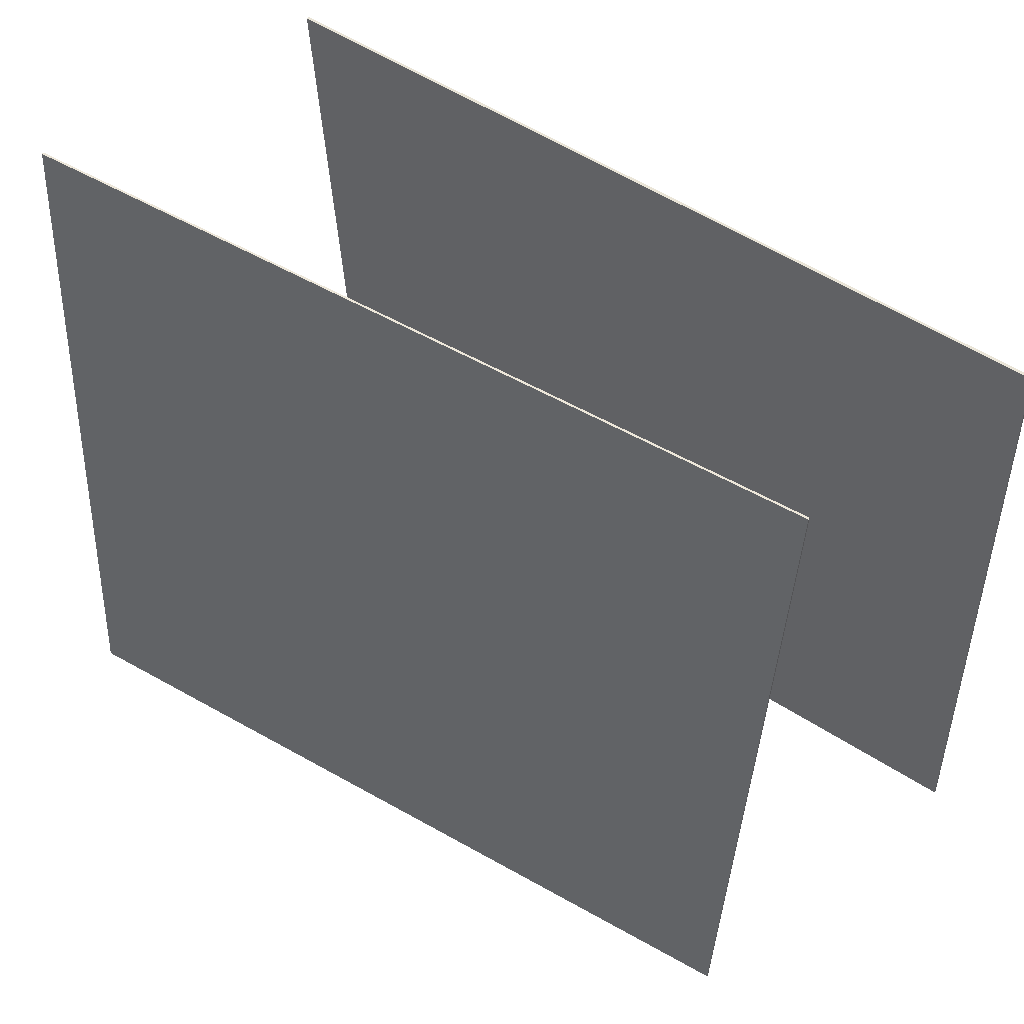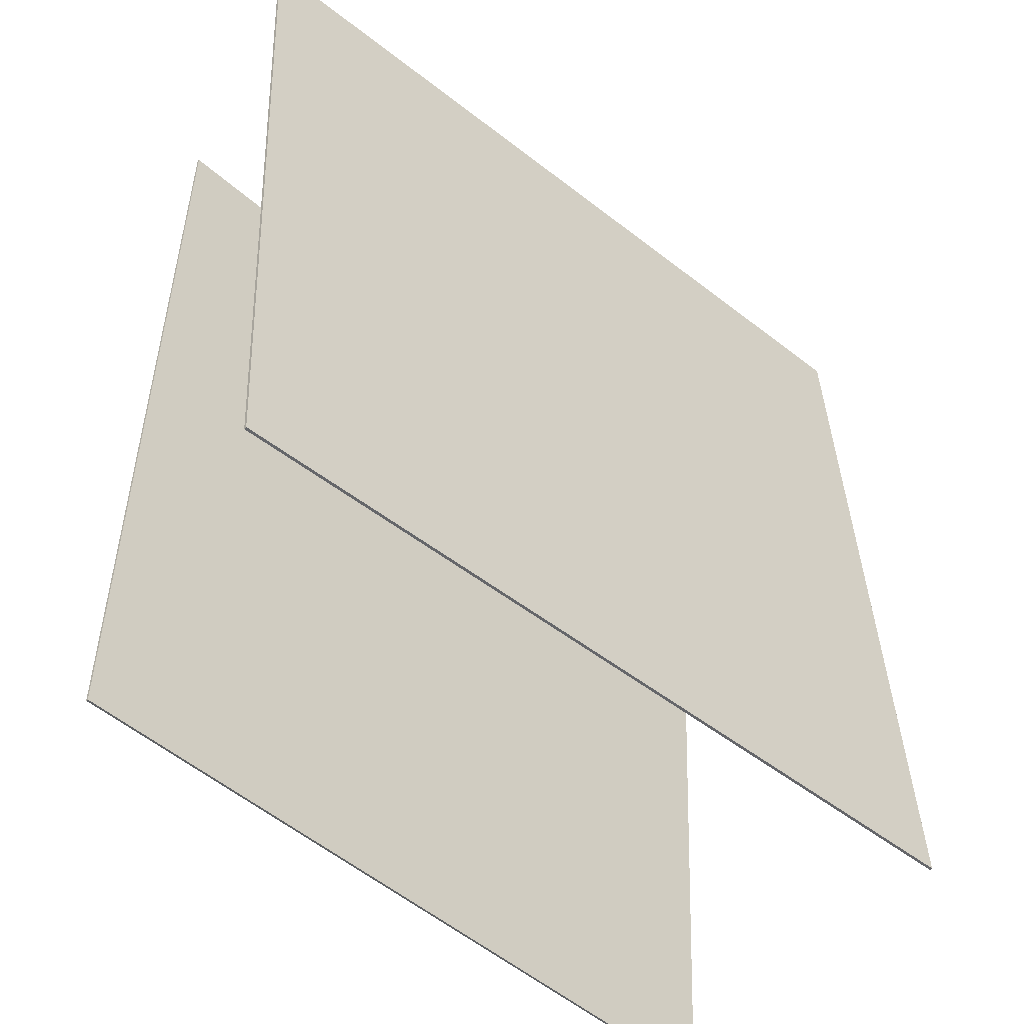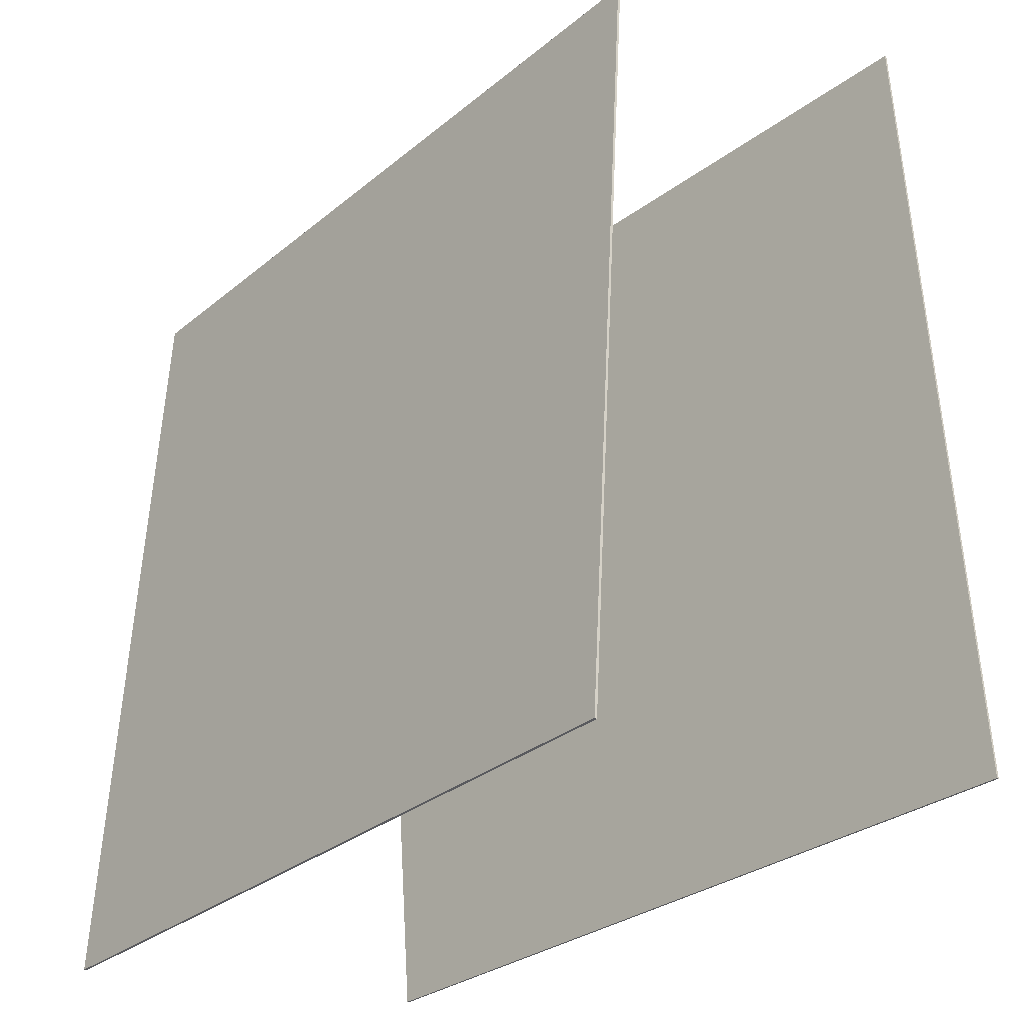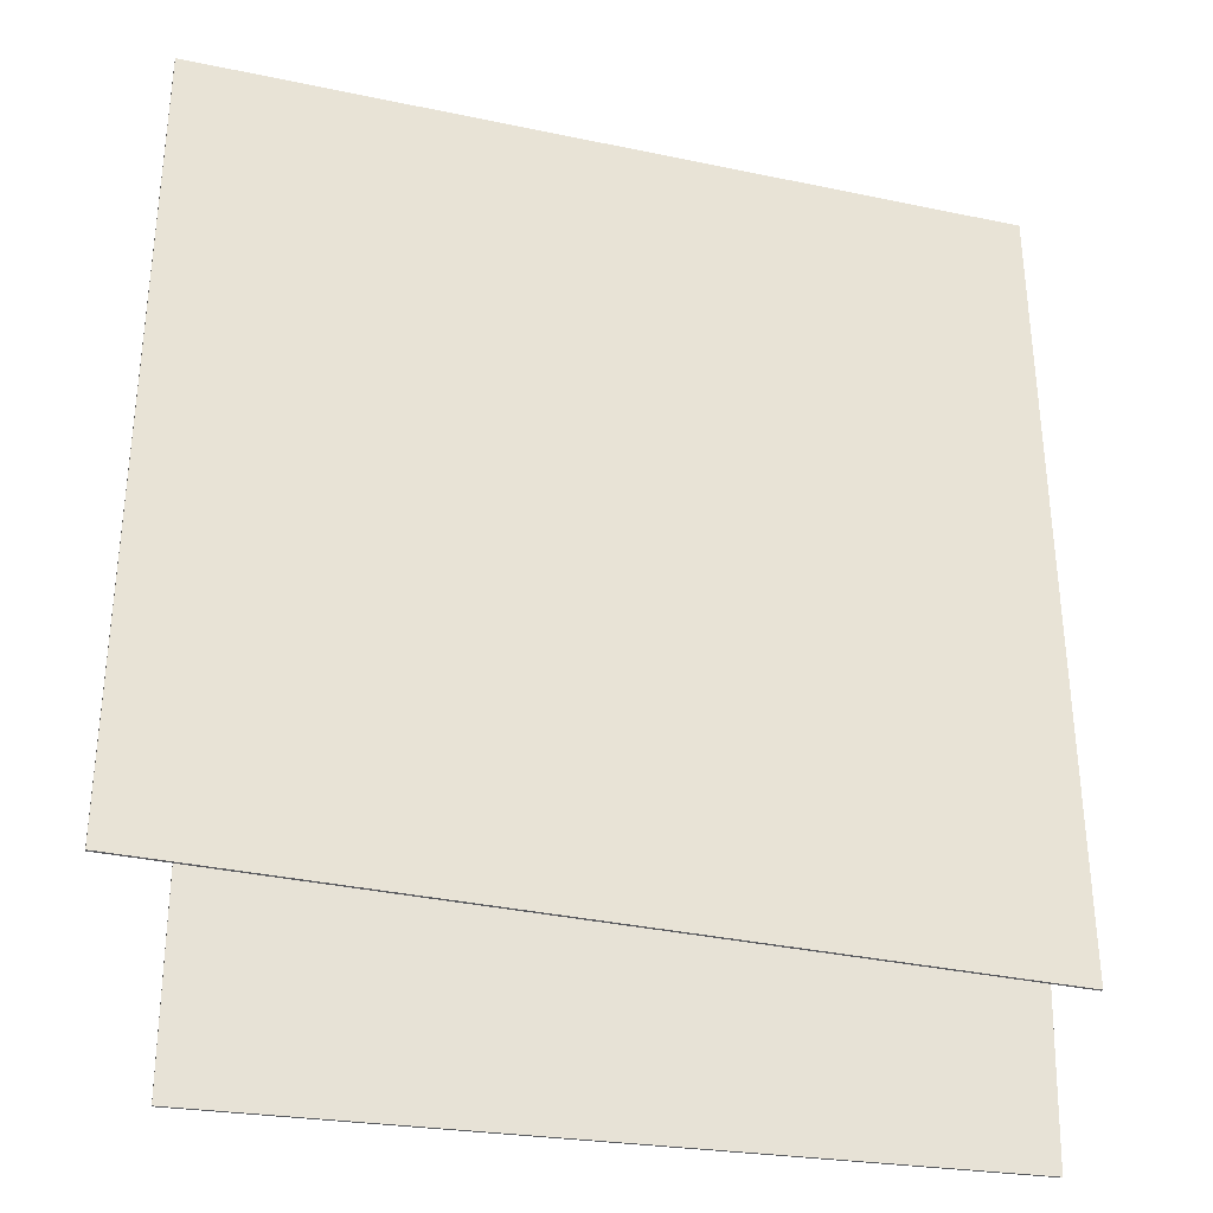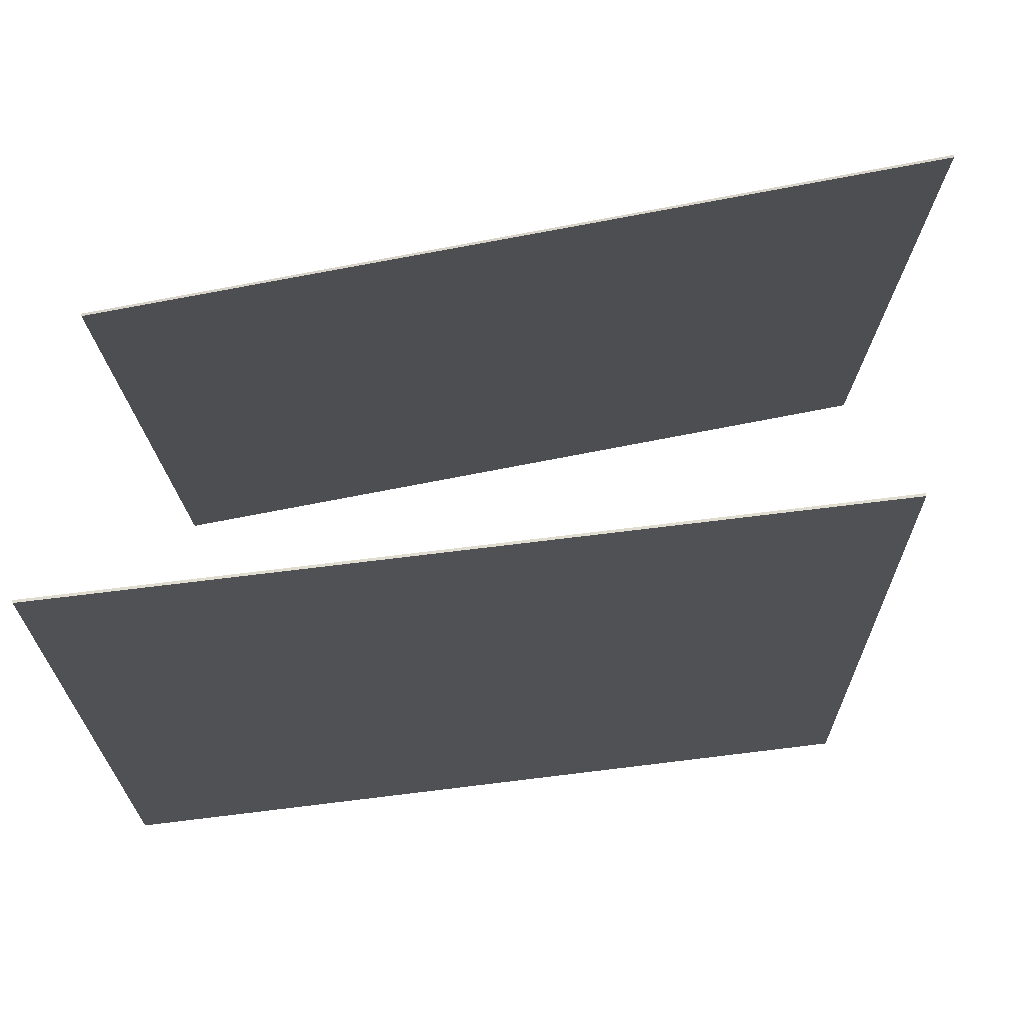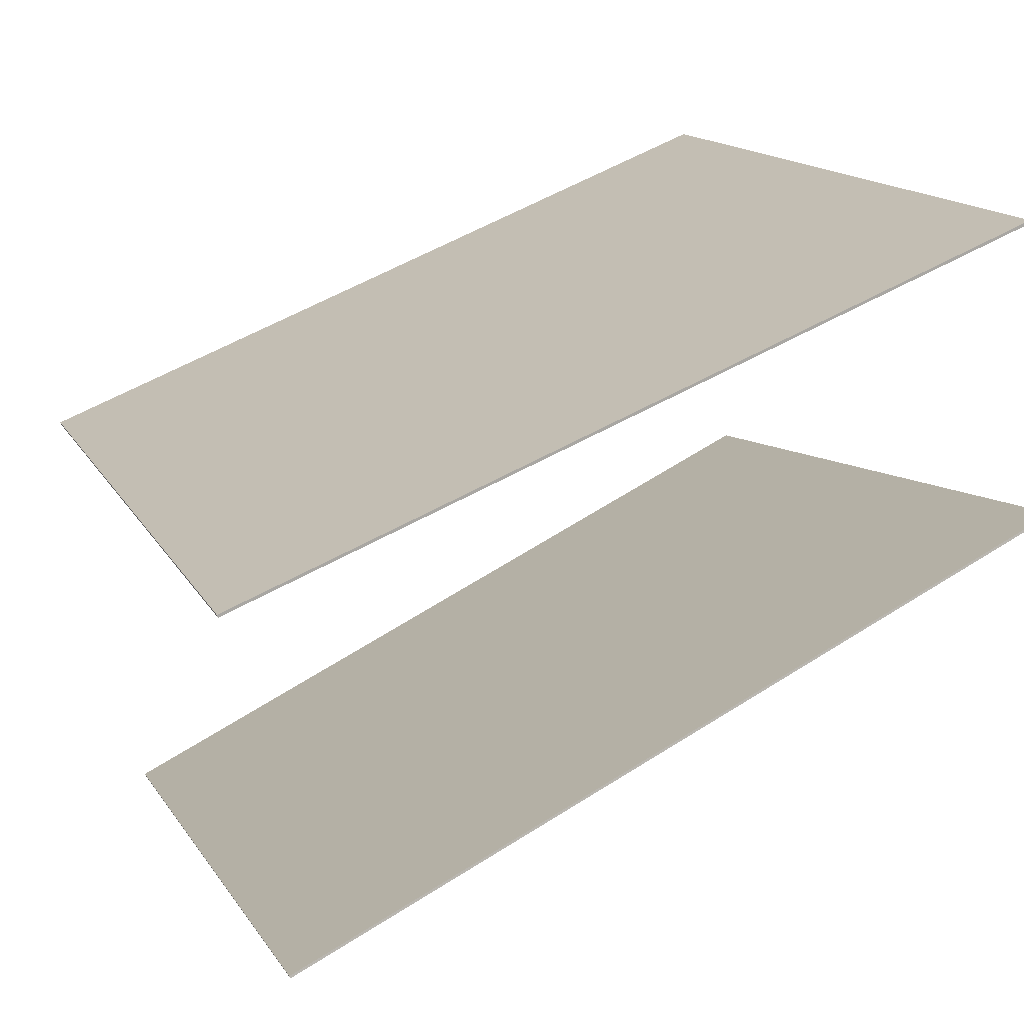
<metadata>
{"format":"obj","ext":"obj","renderer":"f3d","projection":"perspective","resolution":1024,"background":"white","views":[{"elev":54.3,"azim":-122.7,"up":"+Y"},{"elev":-49.2,"azim":-18.5,"up":"+Y"},{"elev":-29.5,"azim":73.2,"up":"+Y"},{"elev":-31.5,"azim":-169.4,"up":"+Y"},{"elev":72.6,"azim":15.7,"up":"+Y"},{"elev":10.7,"azim":162.5,"up":"+Z"}]}
</metadata>
<code>
v 0.4931 0.4613 0.01703
v 0.4919 0.4611 0.01416
v -0.3642 0.4621 0.3753
v -0.3654 0.4619 0.3725
v 0.5137 -0.4727 0.06824
v 0.5125 -0.4728 0.06537
v -0.3437 -0.4719 0.4266
v -0.3449 -0.472 0.4237
f 1.0 7.0 5.0
f 1.0 3.0 7.0
f 1.0 4.0 3.0
f 1.0 2.0 4.0
f 3.0 8.0 7.0
f 3.0 4.0 8.0
f 5.0 7.0 8.0
f 5.0 8.0 6.0
f 1.0 5.0 6.0
f 1.0 6.0 2.0
f 2.0 6.0 8.0
f 2.0 8.0 4.0
v 0.421 -0.4375 -0.4038
v -0.406 -0.4518 0.008417
v 0.4341 0.4936 -0.3455
v -0.3929 0.4793 0.06675
v 0.4222 -0.4377 -0.4015
v -0.4048 -0.452 0.01077
v 0.4352 0.4934 -0.3431
v -0.3918 0.4792 0.0691
f 9.0 15.0 13.0
f 9.0 11.0 15.0
f 9.0 12.0 11.0
f 9.0 10.0 12.0
f 11.0 16.0 15.0
f 11.0 12.0 16.0
f 13.0 15.0 16.0
f 13.0 16.0 14.0
f 9.0 13.0 14.0
f 9.0 14.0 10.0
f 10.0 14.0 16.0
f 10.0 16.0 12.0

</code>
